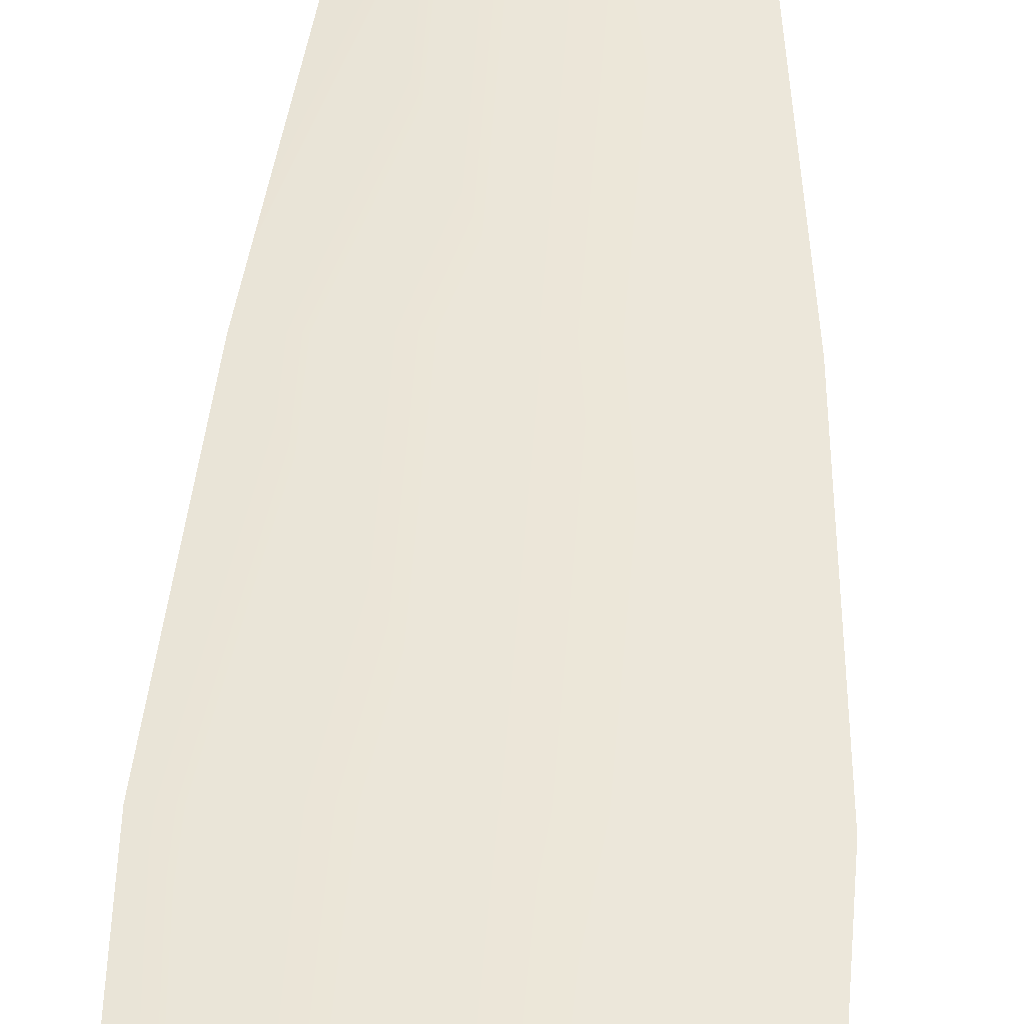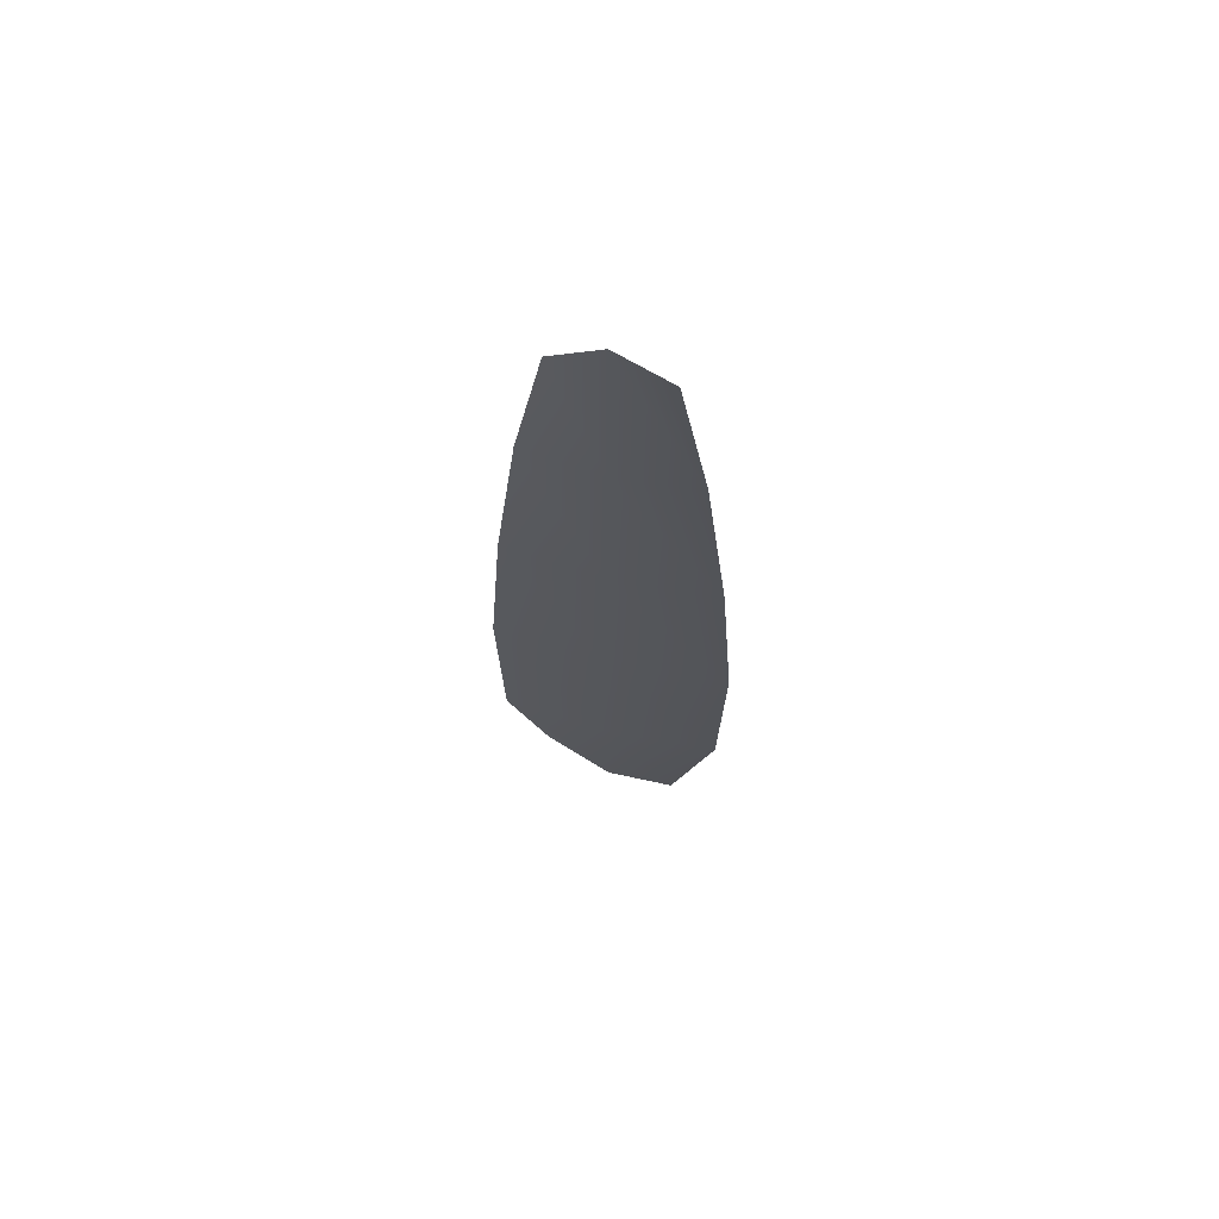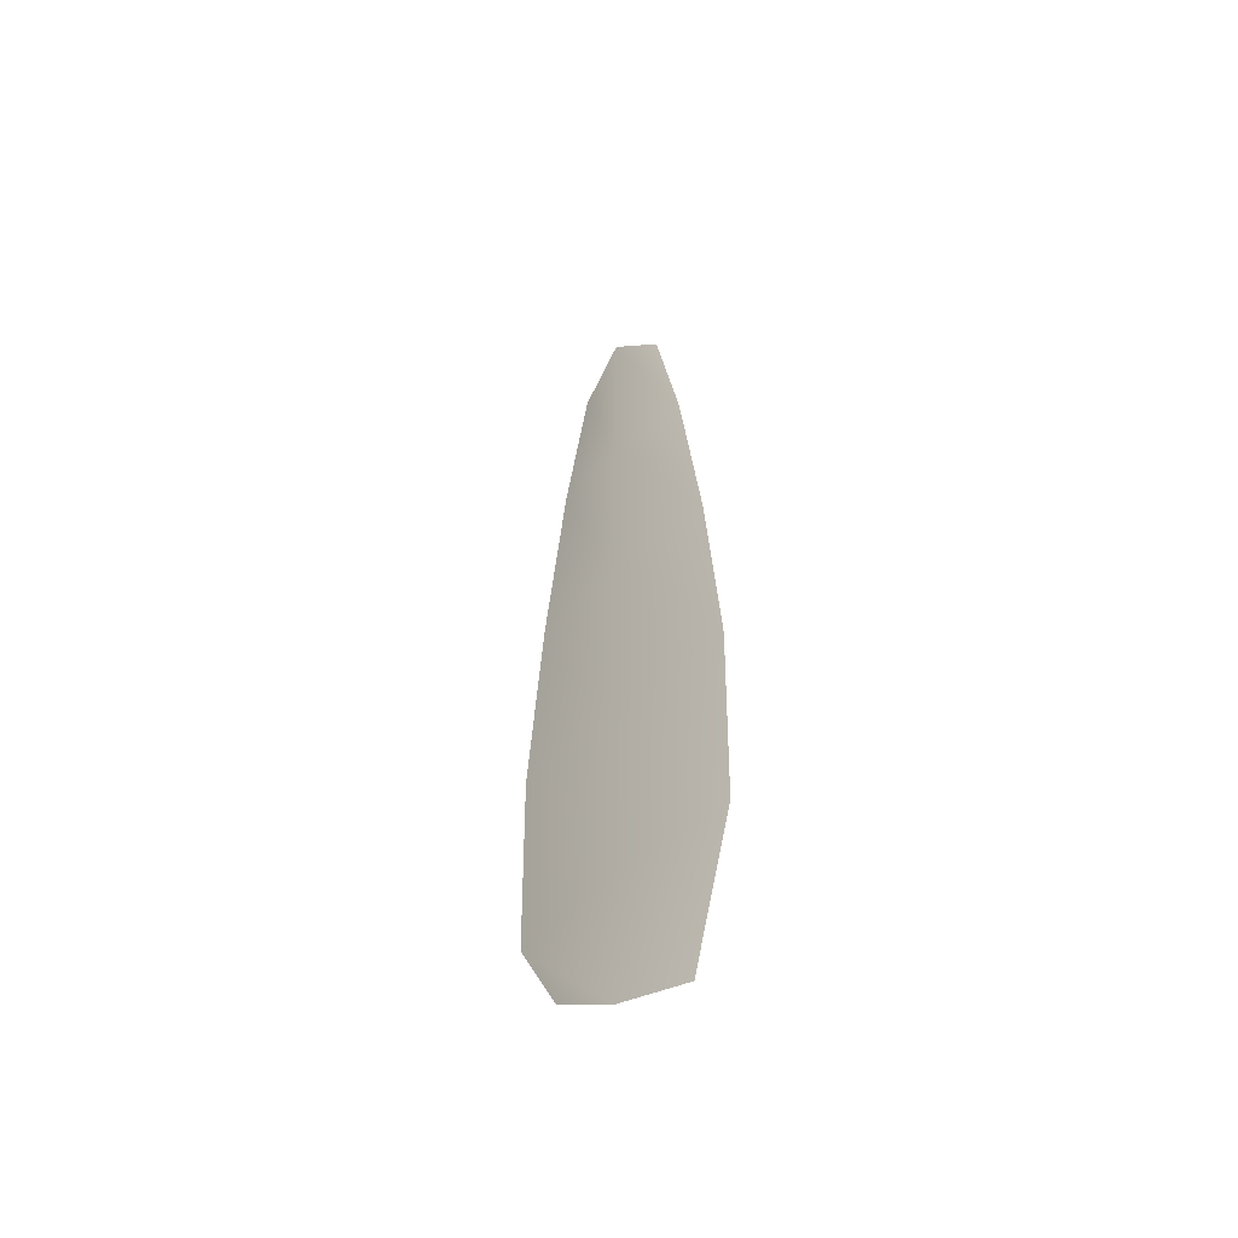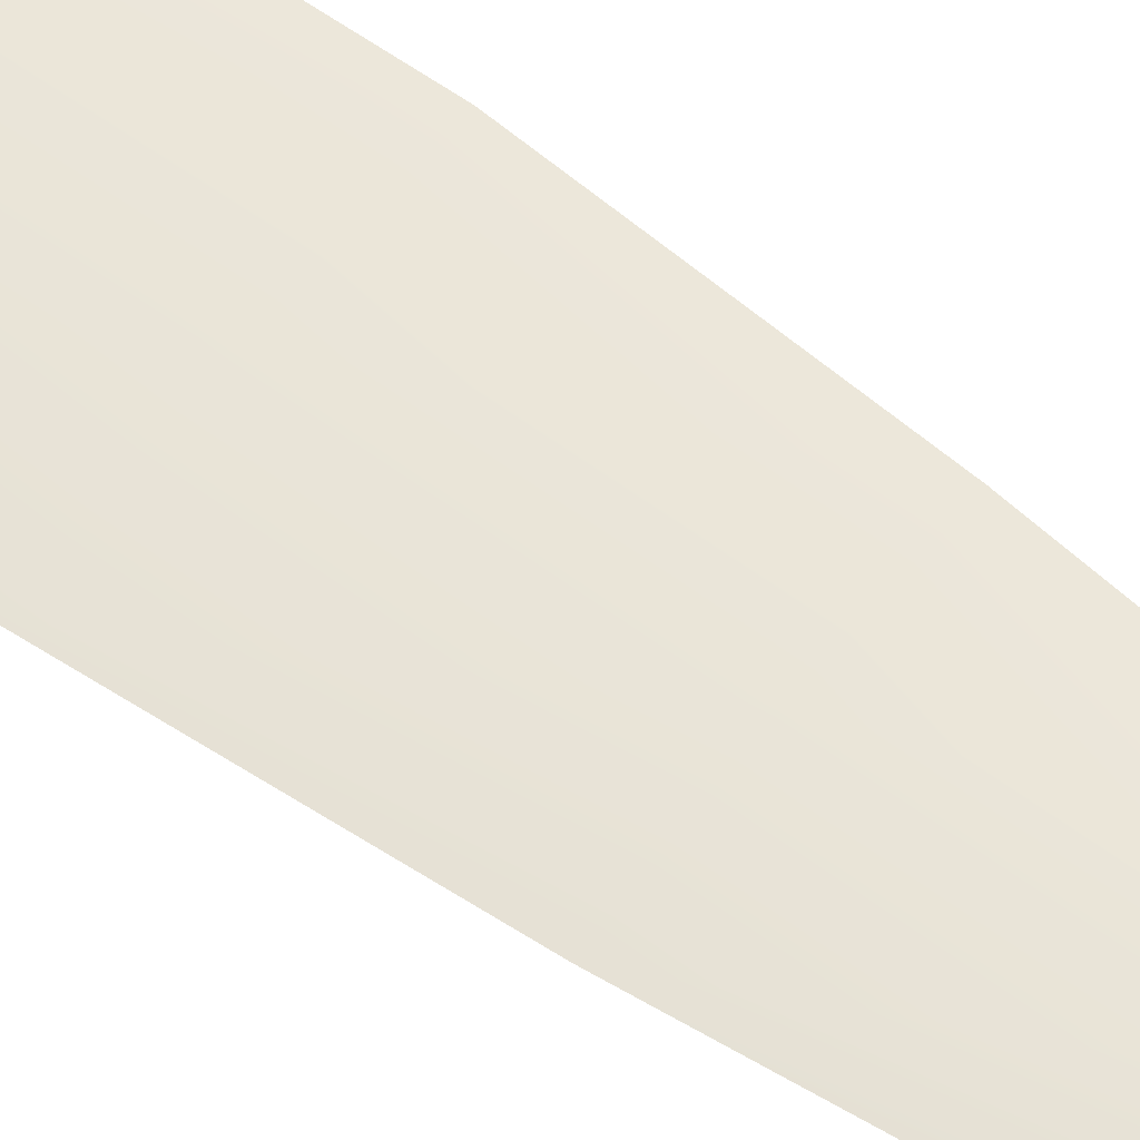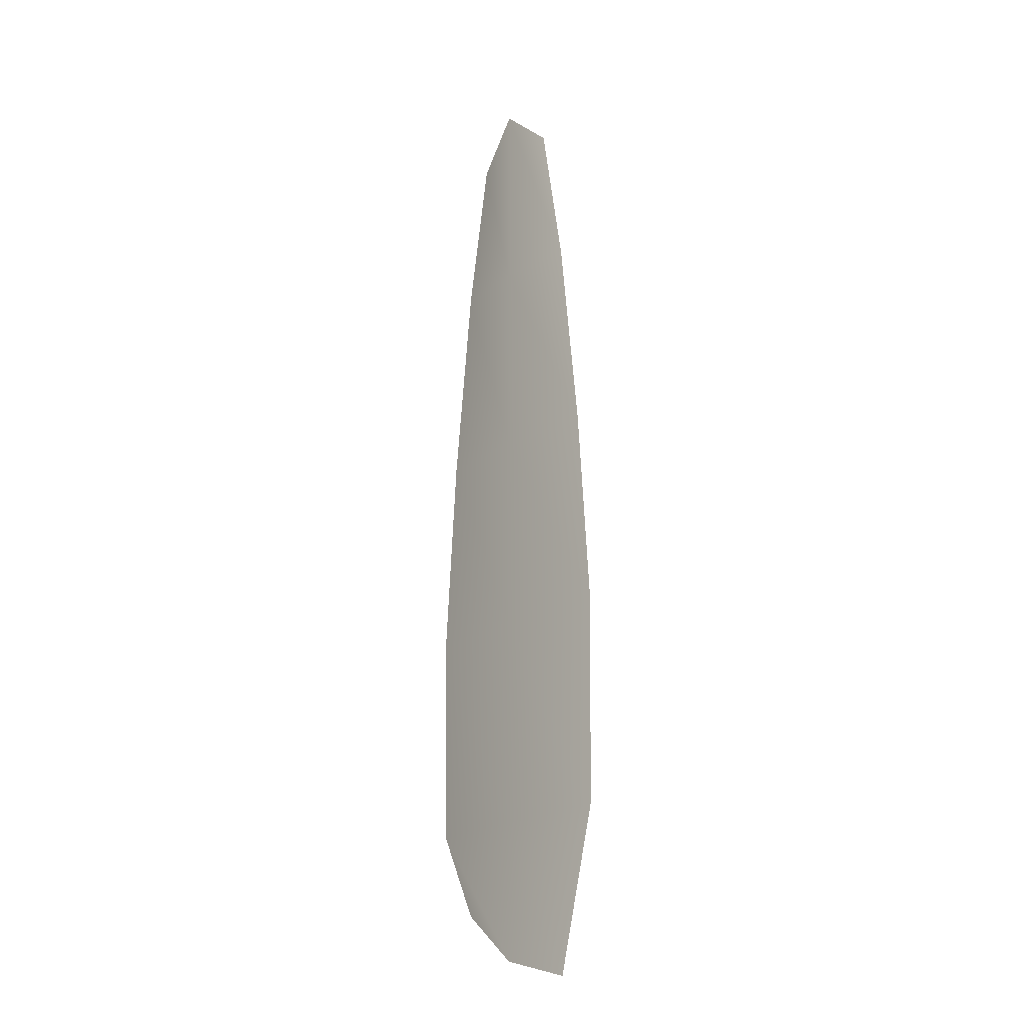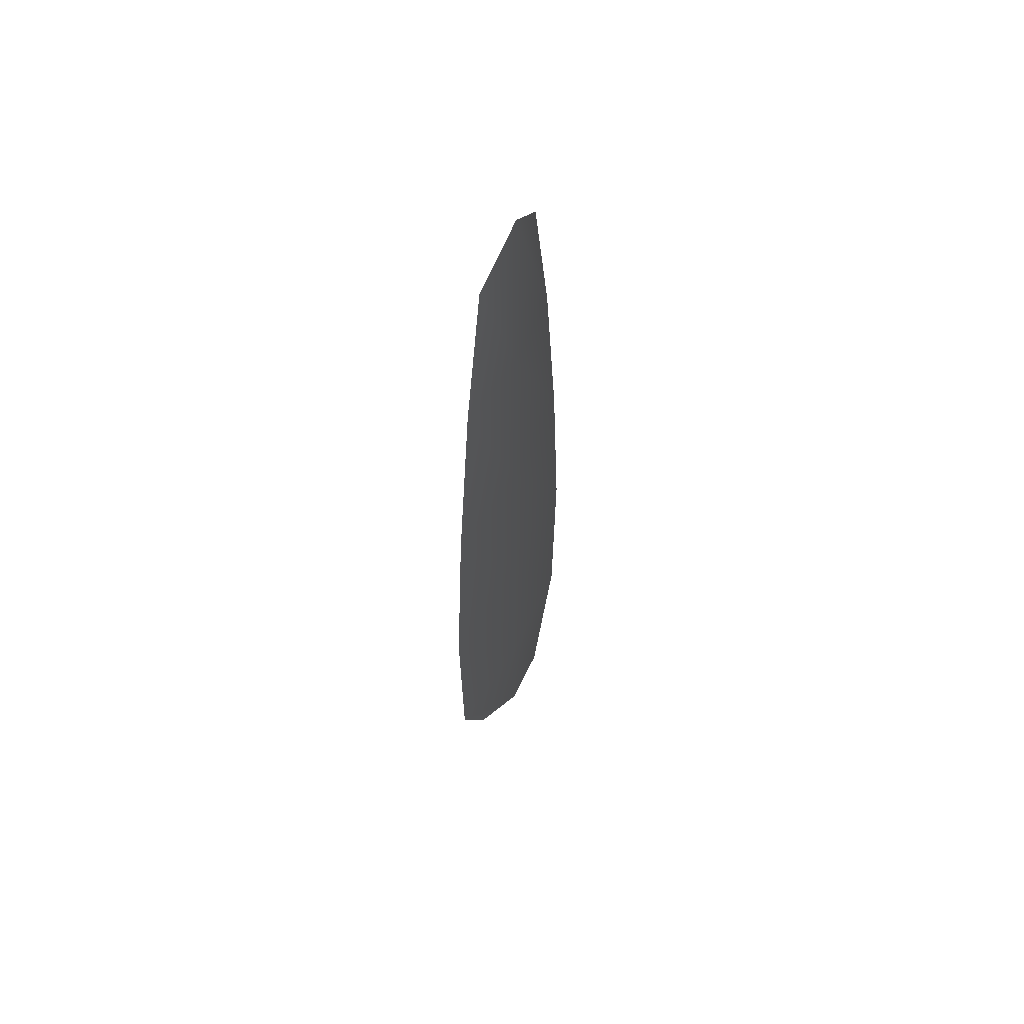
<metadata>
{"format":"obj","ext":"obj","renderer":"f3d","projection":"perspective","resolution":1024,"background":"white","views":[{"elev":48.4,"azim":3.2,"up":"+Z"},{"elev":68.1,"azim":14.0,"up":"+Y"},{"elev":-54.1,"azim":44.3,"up":"+Y"},{"elev":59.5,"azim":127.6,"up":"+Z"},{"elev":-21.0,"azim":49.5,"up":"+Y"},{"elev":59.9,"azim":-61.6,"up":"+Y"}]}
</metadata>
<code>
o feather_flight_primary_001
v 0.09143 0.179 0.0323
v 0.08344 0.179 0.0323
v 0.09289 0.1053 0.0323
v 0.08198 0.1109 0.0323
v 0.08743 0.1828 0.03293
v 0.08743 0.1068 0.03293
v 0.0936 0.1665 0.0323
v 0.09543 0.1503 0.0323
v 0.0966 0.134 0.0323
v 0.09627 0.1178 0.0323
v 0.07859 0.1178 0.0323
v 0.07827 0.134 0.0323
v 0.07944 0.1503 0.0323
v 0.08126 0.1665 0.0323
v 0.08743 0.1665 0.03293
v 0.08743 0.1503 0.03293
v 0.08743 0.134 0.03293
v 0.08743 0.1178 0.03293
f 18 10 3 6
f 11 18 6 4
f 5 1 7 15
f 15 7 8 16
f 16 8 9 17
f 17 9 10 18
f 2 5 15 14
f 14 15 16 13
f 13 16 17 12
f 12 17 18 11

</code>
